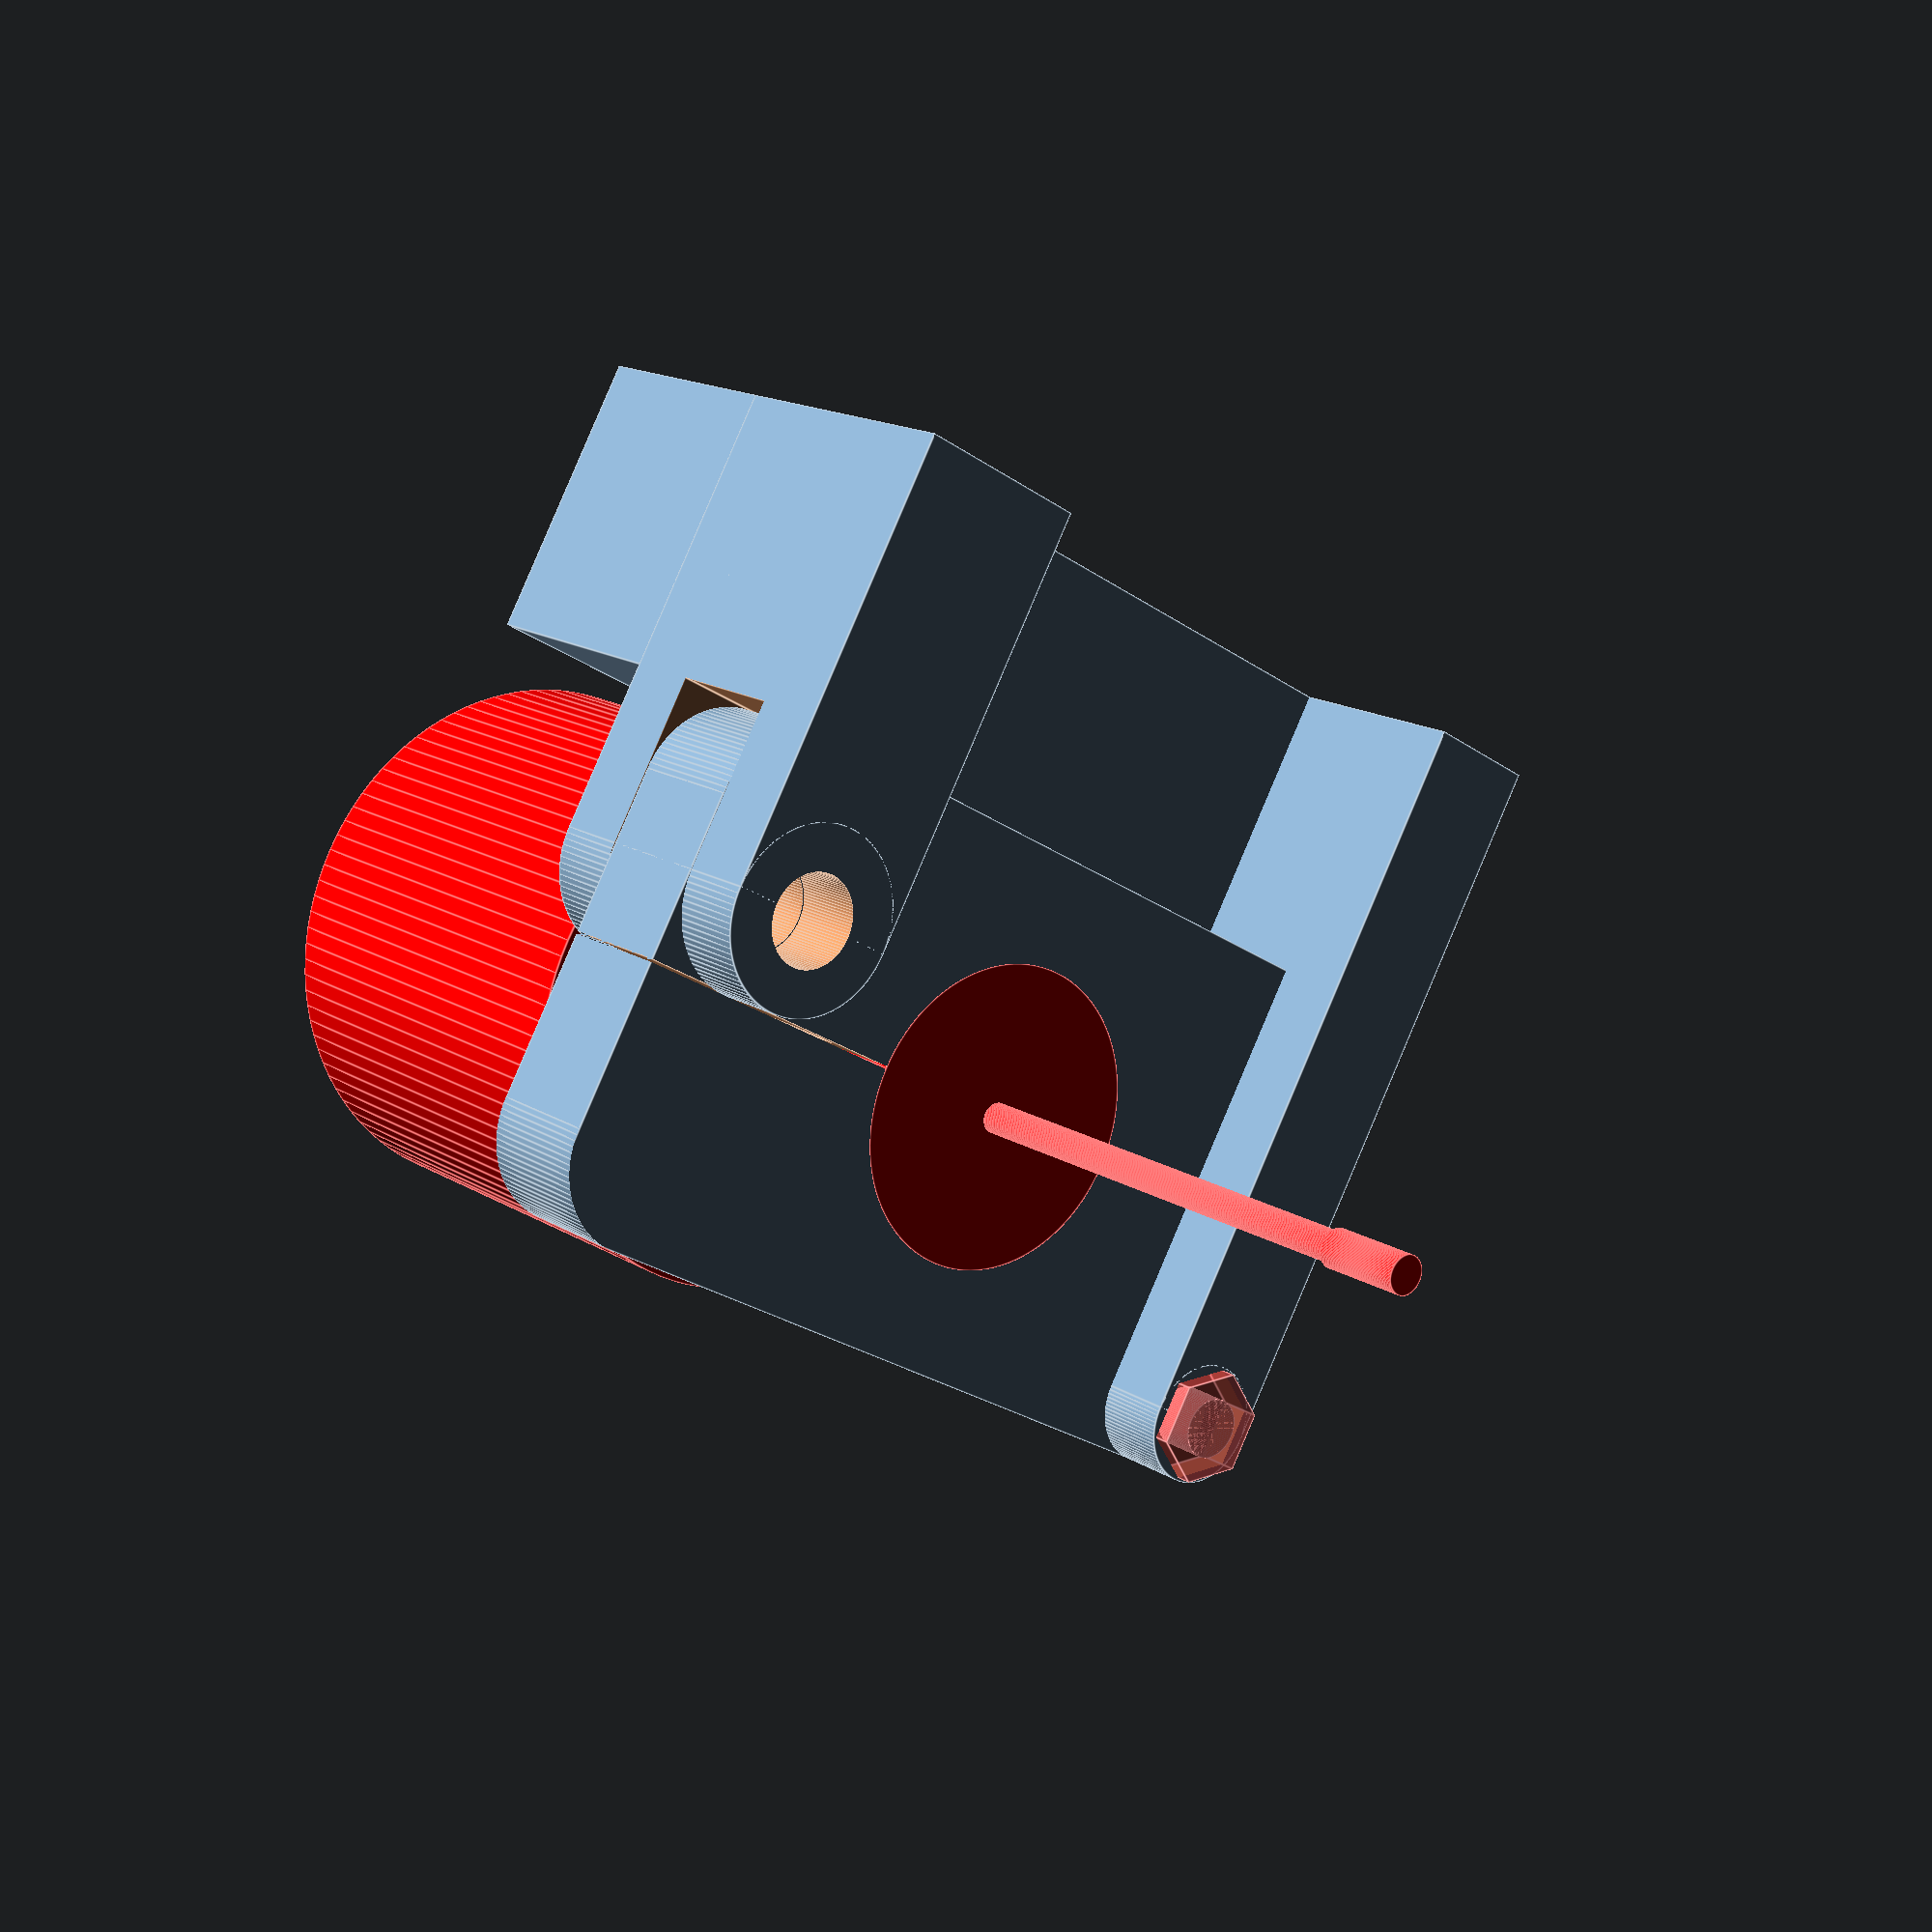
<openscad>
delta = 0.1;
$fn = 100;


// параметры бормашины: захват д = 20 л = 8, от захвата до режущей кромки -- 32-54 мм, длина режущей кромки -- 6 мм, диаметр ~2,5

r0 = 20 / 2;	// радиус шейки бора 
l0 = 8;			// толщина захвата
level = 35;			// не обязательно делать на всю высоту
wall = 5; 		// толщина держателей осей

rBolt2 = 2; // фиксирующие винты (М4)
rAxis = 3; // каленая ось вращения


depth = 20;	// глубина основания

base = 50; // радиус дуги высотной регулировки
angle = 30;	// угол дуги
bAngle = 8; // угол смещения



fixBase = max(base, 2* (r0 +  (rBolt2 + rAxis)));

head(l0, r0, rBolt2, rAxis, fixBase, angle, bAngle);

translate([0, -depth/2-l0/2 - delta, 0])
	base(l0, r0, rBolt2, rAxis, fixBase, angle, bAngle, depth, level, wall);

bor(0, l0);

module base(depth, r0, rBolt, rAxis, base, angle, bAngle, depth2, level, wall)
{
	sz = sizes(r0, base, angle, bAngle, rAxis, rBolt, depth);

	w = sz[0]; 
	h = sz[1]; 
	dp = sz[2];
	dh = sz[3];


	bHeight = level - h/2;
	dx = bHeight;				// насколько опустить вниз слоты? -- до дна
	dw = base*(1-cos(angle - bAngle)); // сколько отрезать с края

	// центр фиксирующего отверстия
	dxFix = 2*rBolt + dw;
	dyFix = dh+base * sin(angle - bAngle);

	hDd = 1; // вынос головки болта, чтобы не сильно ослаблял держатель
	surfOffset = wall + dp + 2*delta + depth2/2;
	

	translate([0, 0, -h/2])
	difference()
	{
		union()
		{
			translate([-dw/2,0, -bHeight/2])					// основание
				cube ([w-dw, depth2, bHeight], true);

			translate([0, surfOffset, -dx])	// держатели осей
			{
				translate([w/2 - dxFix, 0, 0])
					slot2(dyFix + 2*rBolt + dx, dx, wall+depth + 2*delta, wall, 4*rBolt);

				translate([-w/2 + 2*rAxis, 0, 0])
					slot2(dh+dx + 2*rAxis, dx, wall+depth + 2*delta, wall, 4*rAxis);
			}
		}

		translate([-w/2 + 2*rAxis,  surfOffset + delta/2, dh])	// ось, 
			rotate(90, [1, 0, 0])
				cylinder(r = rAxis, h = 2* wall + depth + 3*delta);

#		translate([w/2 - dxFix, surfOffset + hDd +delta/2,  dyFix ])	// фиксирующий болт
			rotate(90, [1, 0, 0])
				rotate(30)
					bolt(rBolt, 2* wall + depth + 3*delta + hDd);
	}

//	color("red")
//	translate([0, -4, -10])
//		cube([mbase, 0.1, 0.1], true);

}


module slot(wall, width, height, base, l)
{
	slot2(height, height + base, l + 2*wall, wall, width);
}

module slot2(H, h, L, l, w)
{
	translate([-w/2, -L-l, 0])
	difference()
	{	
		union()
		{
		cube([w, L+l, H-w/2]);
		translate([w/2, 0, H - w/2])
		rotate(90, [-1,0,0])
			cylinder(d = w, h = L+l);
		}
	
		translate([-delta/2, l, h])
			cube([w+delta, L-l, H-h+delta]);
	}
}


function sizes(r0, base, angle, bAngle, rAxis, rBolt, depth ) = 
	[
		max(2*(r0 + 2*rAxis + 2*rBolt), base + 2 * (rAxis + rBolt)), // длина
      max(2*(r0 + rBolt + rAxis), max(base * sin(bAngle) + 2*rBolt, 2*rAxis) + 2*rBolt+ base*sin(angle-bAngle)),// высота
		max(depth, 4*rBolt),							// толщина
		max(base * sin(bAngle) + 2*rBolt, 2*rAxis)				// смещение оси вверх 
	];


module head(l, r0, rBolt2, rAxis, base, angle, bAngle)
{
	sz = sizes(r0, base, angle, bAngle, rAxis, rBolt2, l);

	w = sz[0]; 
	h = sz[1]; 
	dp = sz[2];
	dh = sz[3];

	offset = r0 + 2*rBolt2;
	dw = base*(1-min(cos(angle - bAngle), cos(bAngle)));

	difference()
	{
		cube([w, dp, h], true);
		translate([-w/4 + delta/2, 0, 0])
			cube([w/2+ delta, dp + delta, 2*delta], true);	// 2*delta -- зазор на стяжку

		rotate(90, [1, 0, 0])
			translate([0, 0, -dp/2 -delta/2])  
				cylinder(r = r0, h = dp + delta);

		translate([-offset, 0, -h/2 -delta/2])	// стяжка
			bolt(rBolt2, h+ delta);
		translate([max(offset, w/2 - 5*rBolt2 - dw ), 0, -h/2 -delta/2])	// регулировка
			bolt(rBolt2, h+ delta);

		translate([-w/2 + 2*rAxis, dp /2 + delta/2, -h/2 + dh])
			rotate(90, [1, 0, 0])				
				tuner(base, rBolt2, rAxis, dp + delta, angle, bAngle);

		for (i =[1, -1], j = [1, -1])
			assign(dr = (i == 1) ? rBolt2 : rAxis, 
					 rot = 90 * (1-i) + 45 *(1-i*j))		// страшная формула для подбора углов
				translate([i * (w/2-dr), 0 , j*(h/2 - dr)])
					rotate(rot , [0, 1, 0])
						corner4(2 * dr, dp + delta);
	}
}


module tuner(r, rBolt, rAxis, h, angle, bAngle)
{
	rotate(-bAngle)
	{
		cylinder(r= rAxis, h = h);
		sector(r-rBolt, r+rBolt, h, angle);
	}
}


module corner4(r, h)
{
	difference()
	{
		translate(-delta/2, 0, -delta/2)
			cube([r+delta, h, r+delta], true);
		translate([-r/2, -h/2-delta/2, -r/2])
			rotate(90, [-1, 0, 0])
				cylinder(r = r, h = h+delta);		
	}
}

module sector(r, R, h, angle)
{
	fn = 100;


	pts = [[0, 0], [R, 0], [R, 2*R], [R * cos(angle), R * sin(angle)]];
	pth = [[0, 1, 2, 3]];

	dr = (R+r)/2;

	linear_extrude(height = h, center = false, convexity = 4, twist = 0, slices = fn)
	{
		union()
		{
			difference()	// сектор
			{
				intersection()
				{
					polygon(points = pts, pathes = pth, convexity = 4);
					circle(r=R, $fn = 4*fn);
				}
				circle(r=r, $fn = 4*fn);
			}

			//  скругления с концов
			translate([dr, 0, 0])
				circle(r = (R-r)/2, $fn = fn);
			translate([dr * cos(angle), dr * sin(angle), 0])
				circle(r = (R-r)/2, $fn = fn);
		}
	}

}


// размеры по сечениям от передней кромки
//смещение	      	0	25	55	115	130
//диаметр	высоте	20	30	46	46	
//	      ширине		20	30	43	43	

module bor(h, l0)
{
	l = 32;

	color ("red")
	translate([0, l0/2, h])
		rotate(90, [-1, 0, 0])
		{
			//  фреза и ось
			cylinder(r= 1, h = l);
			translate([0,0,l])
				cylinder(d = 2.5, h = 6);
	
			translate([0,0,-l0])			// шейка
				cylinder(d = 20, h = l0);
			translate([0,0, - 25])			// тело за шейкой
				cylinder(d = 30, h = 25 - l0);
			translate([0,0, - 55])			// и еще дальше
				cylinder(d = 36, h = 55 - 25 );
		}
}

module bolt(r, h, rot = false, head = -1)
{
	h2 = head > 0 ? head : 1.5*r;
	rHead = r * 1.9; 				// проверить!!!

	cylinder(r = r, h = h);
	translate([0,0, rot ? h - 1.5*r : 0])
		cylinder(r = rHead, h = h2, $fn = 6);
}
</openscad>
<views>
elev=93.6 azim=221.9 roll=157.0 proj=p view=edges
</views>
